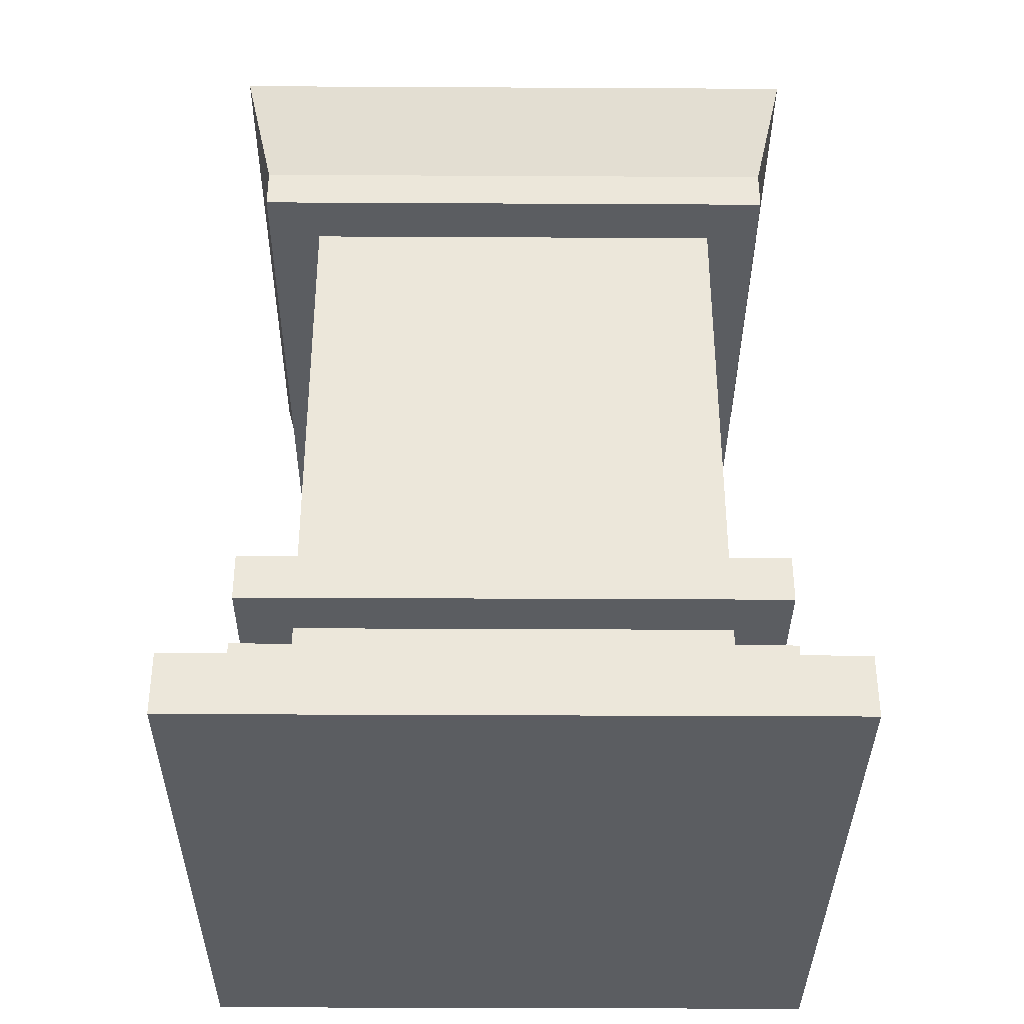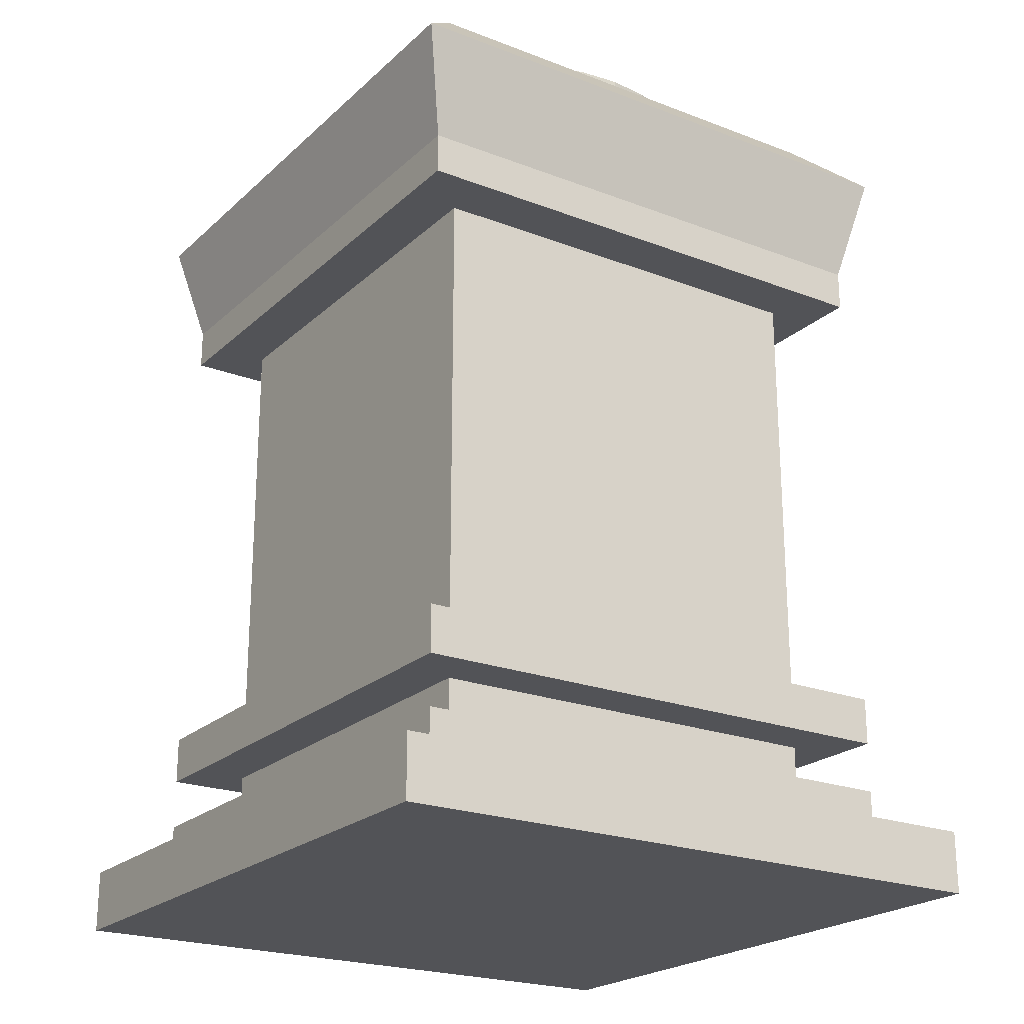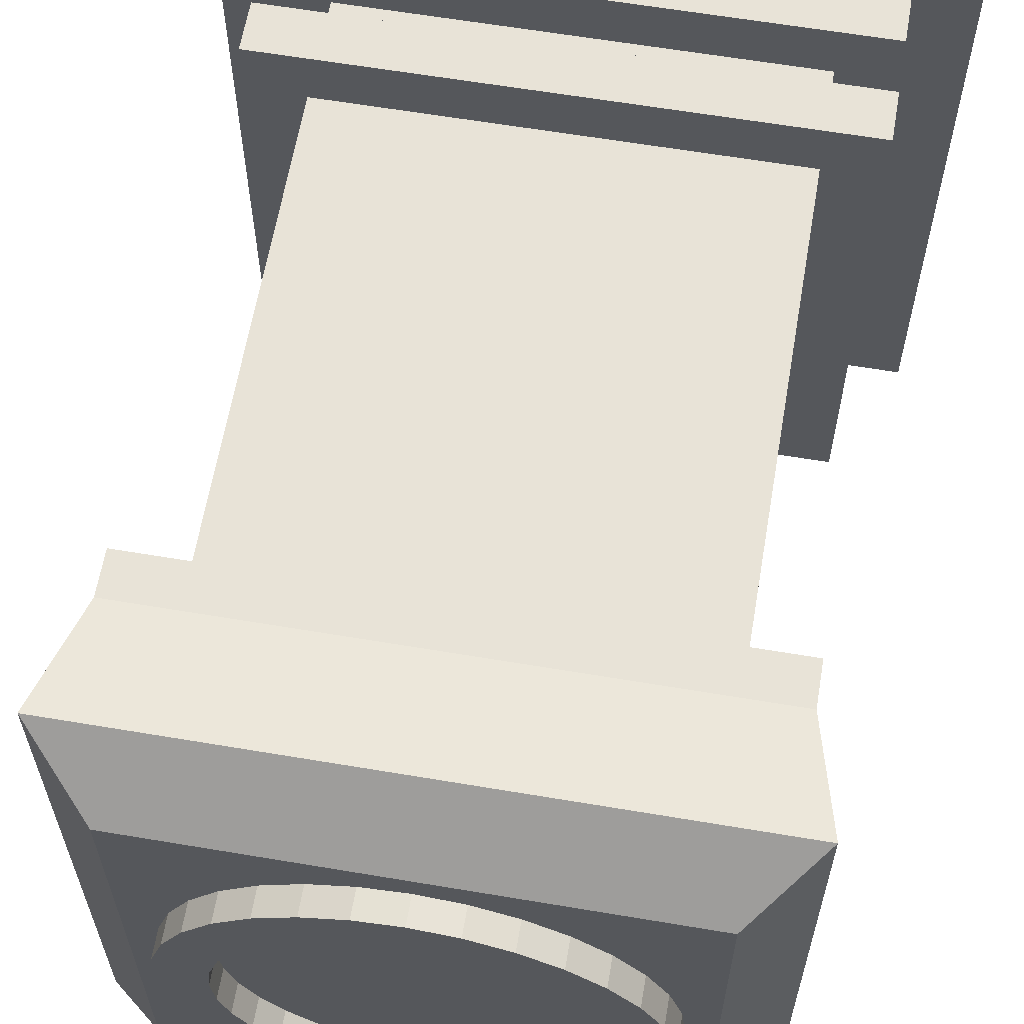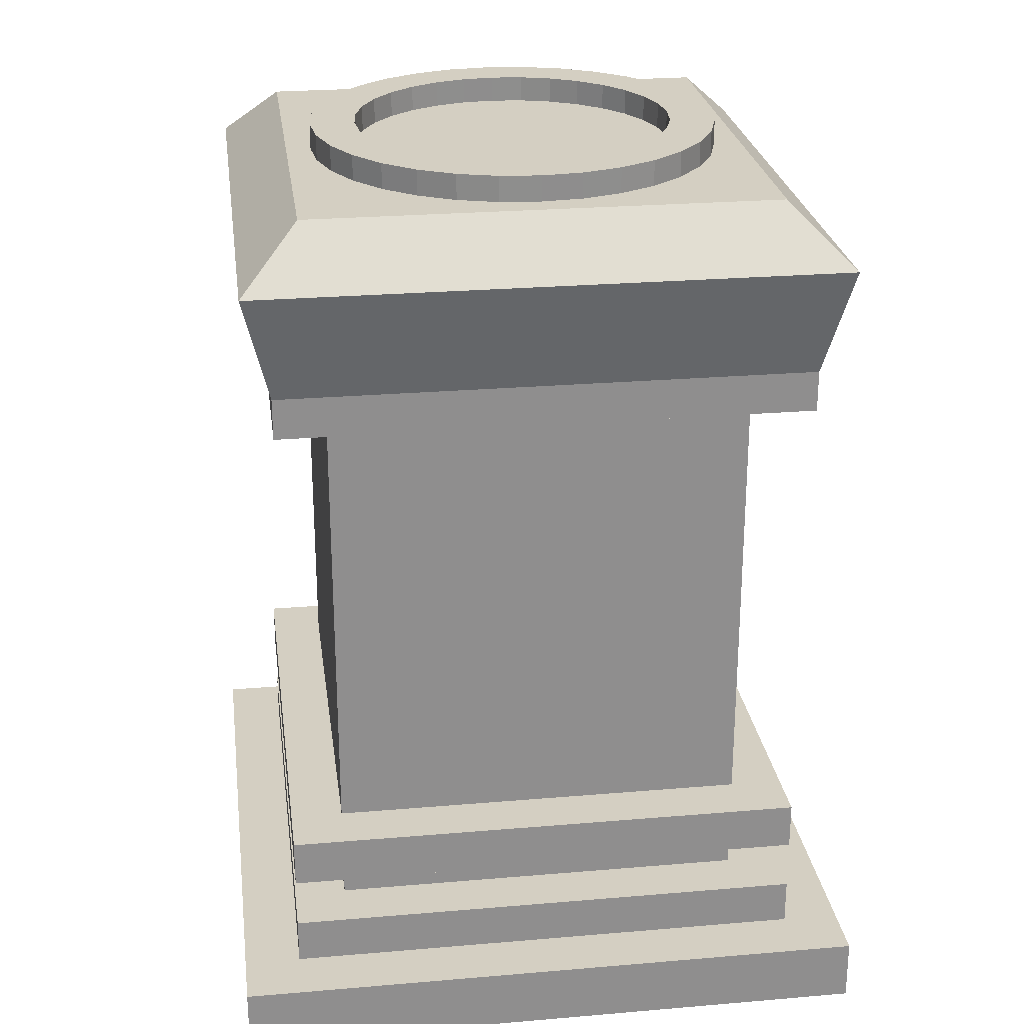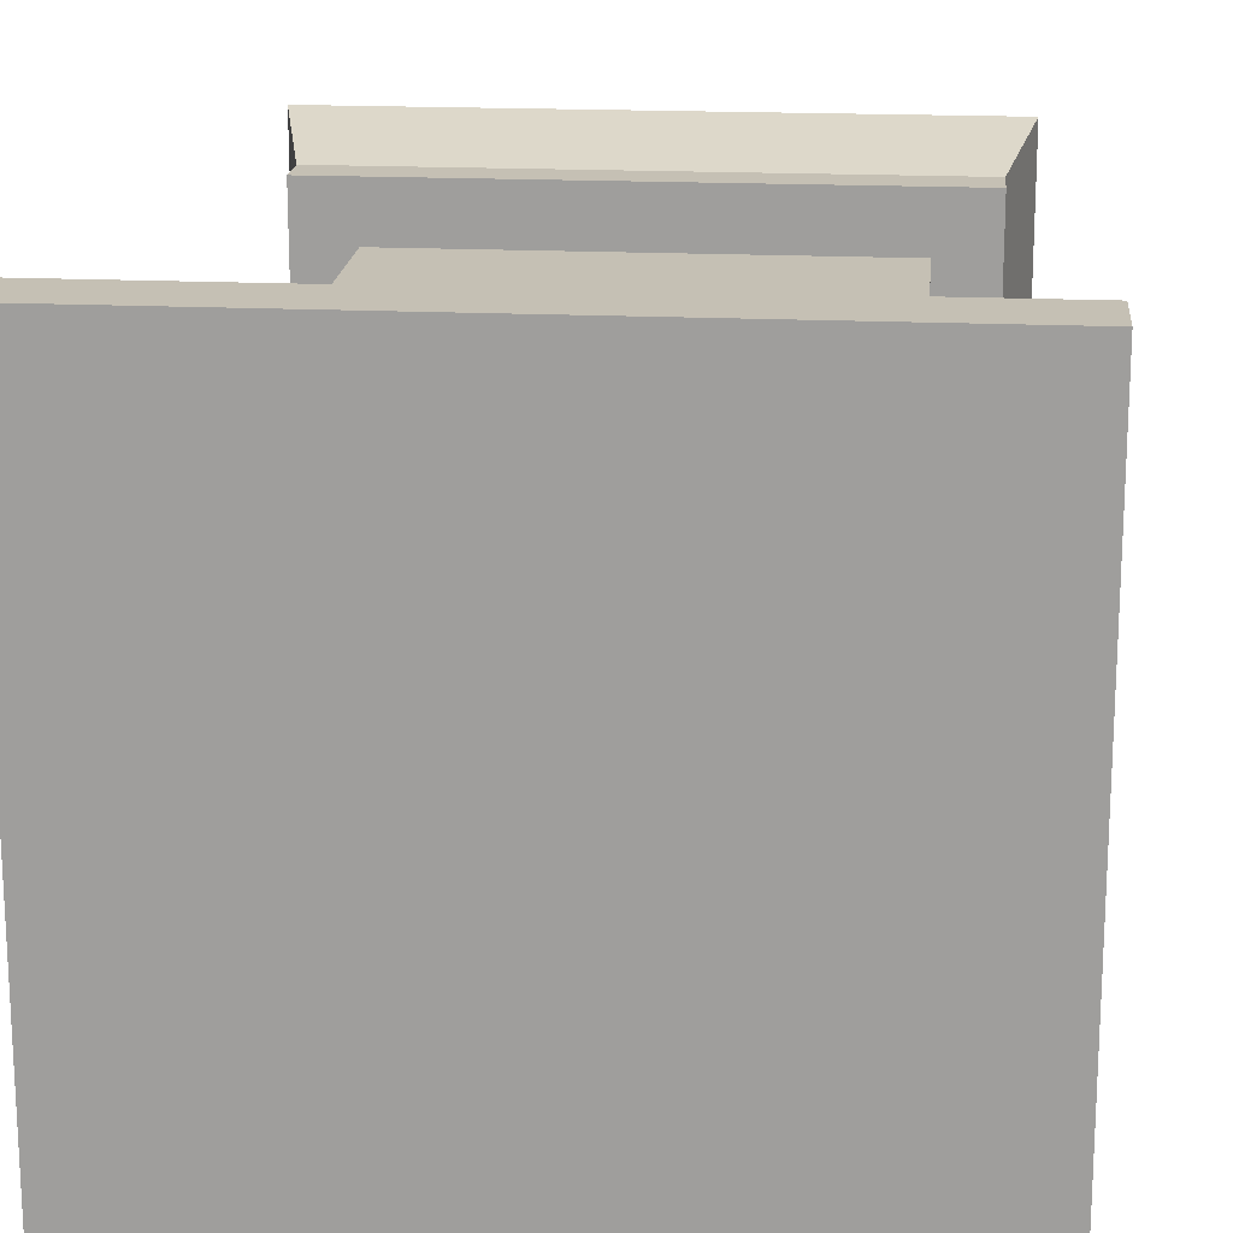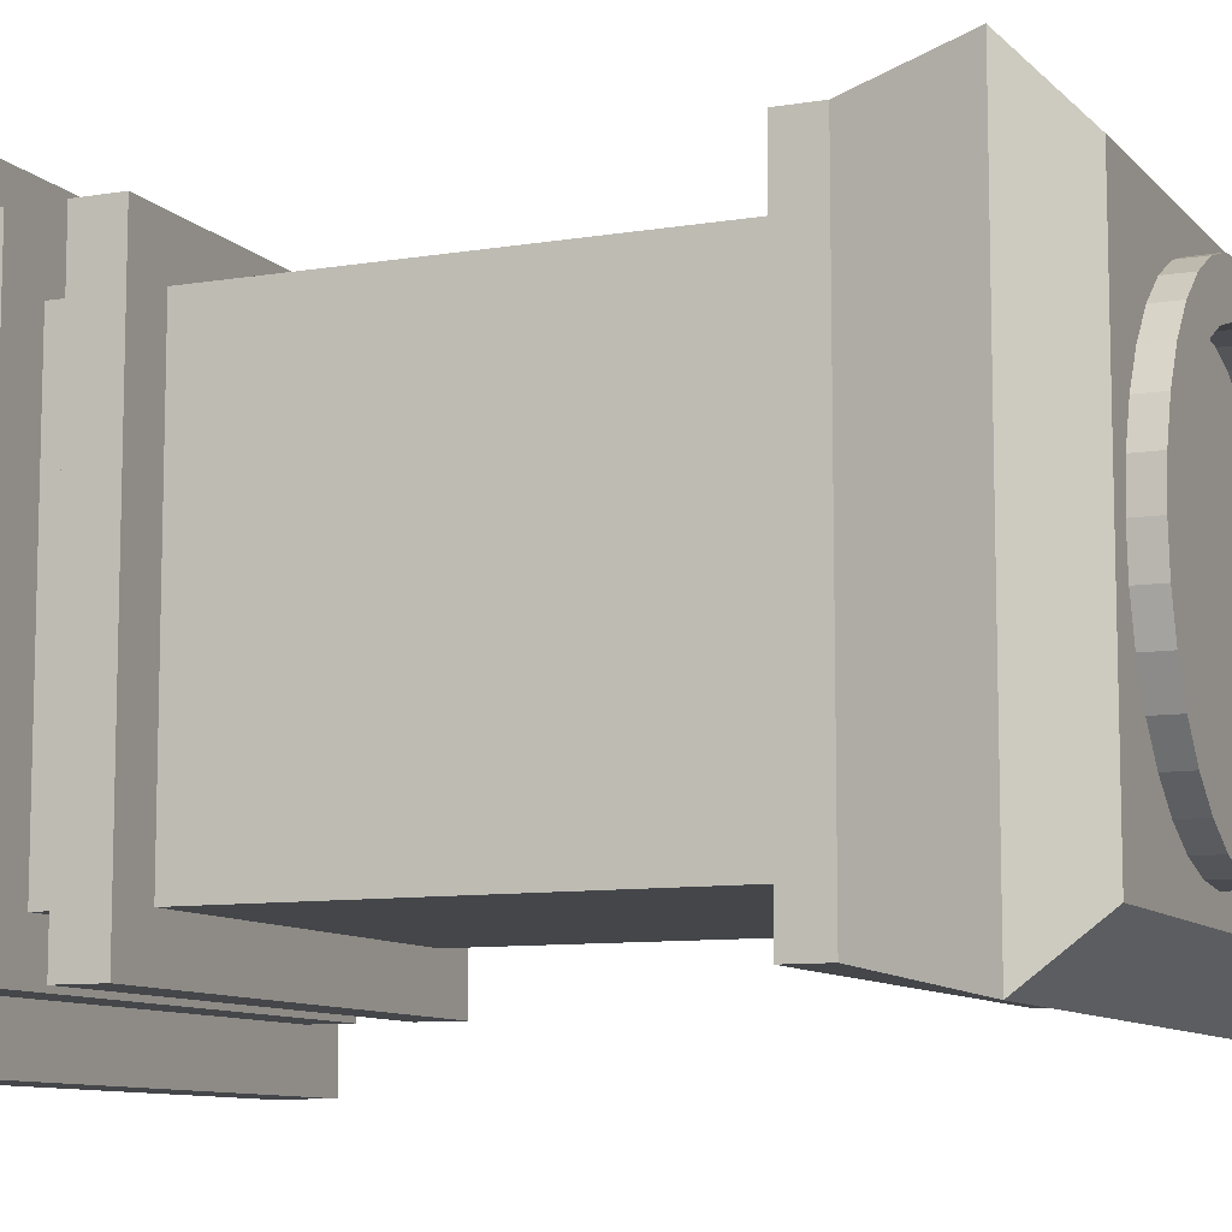
<metadata>
{"format":"obj","ext":"obj","renderer":"f3d","projection":"perspective","resolution":1024,"background":"white","views":[{"elev":-35.5,"azim":179.6,"up":"+Y"},{"elev":-22.3,"azim":146.4,"up":"+Y"},{"elev":62.2,"azim":-170.3,"up":"+Z"},{"elev":25.4,"azim":-97.8,"up":"+Y"},{"elev":18.2,"azim":5.2,"up":"+Z"},{"elev":-9.4,"azim":113.5,"up":"+Z"}]}
</metadata>
<code>
o Pillar
v 0.1743 0.04188 0.1743
v 0.1393 0.07229 -0.1393
v 0.2119 0.000554 -0.2119
v 0.2119 0.04188 -0.2119
v -0.1743 0.07229 -0.1743
v -0.2119 0.000554 0.2119
v -0.1743 0.04188 0.1743
v -0.2119 0.04188 0.2119
v 0.1393 0.07229 0.1393
v -0.1743 0.07229 0.1743
v 0.1743 0.07229 0.1743
v 0.1743 0.04188 -0.1743
v 0.2119 0.000554 0.2119
v -0.2119 0.000554 -0.2119
v -0.1743 0.04188 -0.1743
v 0.2119 0.04188 0.2119
v -0.2119 0.04188 -0.2119
v -0.1393 0.07229 0.1393
v -0.1393 0.07229 -0.1393
v 0.1743 0.07229 -0.1743
v 0.1393 0.1057 -0.1393
v 0.1393 0.439 -0.1393
v -0.1393 0.439 -0.1393
v -0.1393 0.1057 -0.1393
v 0.1393 0.439 0.1393
v 0.1393 0.1057 0.1393
v -0.1393 0.1057 0.1393
v -0.1393 0.439 0.1393
v 0.1393 0.137 -0.1393
v -0.1393 0.137 -0.1393
v 0.1393 0.137 0.1393
v -0.1393 0.137 0.1393
v 0.1393 0.137 0.1743
v 0.1393 0.1057 0.1743
v -0.1393 0.1057 0.1743
v -0.1393 0.137 0.1743
v -0.1393 0.137 -0.1743
v -0.1393 0.1057 -0.1743
v 0.1393 0.1057 -0.1743
v 0.1393 0.137 -0.1743
v 0.1743 0.137 0.1393
v 0.1743 0.1057 0.1393
v 0.1743 0.1057 -0.1393
v 0.1743 0.137 -0.1393
v 0.1743 0.137 0.1743
v 0.1743 0.1057 0.1743
v 0.1743 0.1057 -0.1743
v 0.1743 0.137 -0.1743
v -0.1743 0.137 -0.1393
v -0.1743 0.1057 -0.1393
v -0.1743 0.1057 0.1393
v -0.1743 0.137 0.1393
v -0.1743 0.1057 0.1743
v -0.1743 0.137 0.1743
v -0.1743 0.137 -0.1743
v -0.1743 0.1057 -0.1743
v 0.1393 0.4658 0.1743
v -0.1393 0.4658 0.1743
v -0.1393 0.439 0.1743
v 0.1393 0.439 0.1743
v 0.1393 0.439 -0.1743
v 0.1393 0.4658 -0.1743
v -0.1393 0.4658 -0.1743
v -0.1393 0.439 -0.1743
v 0.1743 0.4658 -0.1393
v 0.1743 0.4658 0.1393
v 0.1743 0.439 -0.1393
v 0.1743 0.439 0.1393
v 0.1743 0.4658 0.1743
v 0.1743 0.439 0.1743
v 0.1743 0.439 -0.1743
v 0.1743 0.4658 -0.1743
v -0.1743 0.4658 0.1393
v -0.1743 0.4658 -0.1393
v -0.1743 0.439 0.1393
v -0.1743 0.439 -0.1393
v -0.1743 0.439 0.1743
v -0.1743 0.4658 0.1743
v -0.1743 0.4658 -0.1743
v -0.1743 0.439 -0.1743
v 0.1529 0.5744 -0.1529
v 0.1529 0.5744 0.1529
v 0.1913 0.5378 -0.1529
v -0.1529 0.5744 0.1529
v -0.1529 0.5744 -0.1529
v -0.1913 0.5378 0.1913
v -0.1529 0.5378 0.1913
v -0.1913 0.5378 0.1529
v 0.1913 0.5378 0.1529
v 0.1529 0.5378 0.1913
v -0.1529 0.5378 -0.1913
v 0.1529 0.5378 -0.1913
v 0.1913 0.5378 0.1913
v 0.1913 0.5378 -0.1913
v -0.1913 0.5378 -0.1529
v -0.1913 0.5378 -0.1913
f 8 14 6
f 17 3 14
f 4 13 3
f 16 6 13
f 3 6 14
f 12 11 1
f 15 8 7
f 12 17 15
f 1 4 12
f 7 16 1
f 62 71 61
f 7 5 15
f 1 10 7
f 15 20 12
f 19 10 18
f 2 5 19
f 9 20 2
f 18 11 9
f 63 92 62
f 58 77 59
f 78 87 86
f 61 67 22
f 2 24 21
f 29 23 22
f 18 26 27
f 32 25 28
f 18 24 19
f 32 23 30
f 2 26 9
f 29 25 31
f 39 43 21
f 38 55 37
f 40 47 39
f 27 50 24
f 35 33 36
f 26 35 27
f 37 49 30
f 32 33 31
f 39 37 40
f 29 37 30
f 24 39 21
f 21 42 26
f 43 41 42
f 41 46 42
f 43 48 44
f 33 41 31
f 34 45 33
f 31 44 29
f 26 46 34
f 29 48 40
f 51 49 50
f 49 56 50
f 51 54 52
f 30 52 32
f 35 51 27
f 24 56 38
f 36 53 35
f 32 54 36
f 59 57 58
f 69 90 57
f 73 95 74
f 25 59 28
f 61 63 62
f 72 83 65
f 23 61 22
f 79 91 63
f 67 66 68
f 67 72 65
f 66 70 68
f 72 92 94
f 69 89 93
f 60 69 57
f 22 68 25
f 25 70 60
f 75 74 76
f 75 78 73
f 74 80 76
f 64 79 63
f 23 80 64
f 59 75 28
f 78 88 73
f 28 76 23
f 85 82 81
f 91 95 85
f 84 90 82
f 82 83 81
f 87 88 86
f 81 91 85
f 90 89 82
f 92 83 94
f 85 88 84
f 65 89 66
f 79 95 96
f 57 87 58
f 83 94 81
f 92 81 94
f 91 96 95
f 85 91 96
f 85 96 95
f 93 82 90
f 93 89 82
f 86 84 88
f 86 87 84
f 8 17 14
f 17 4 3
f 4 16 13
f 16 8 6
f 3 13 6
f 12 20 11
f 15 17 8
f 12 4 17
f 1 16 4
f 7 8 16
f 62 72 71
f 7 10 5
f 1 11 10
f 15 5 20
f 19 5 10
f 2 20 5
f 9 11 20
f 18 10 11
f 63 91 92
f 58 78 77
f 78 58 87
f 61 71 67
f 2 19 24
f 29 30 23
f 18 9 26
f 32 31 25
f 18 27 24
f 32 28 23
f 2 21 26
f 29 22 25
f 39 47 43
f 38 56 55
f 40 48 47
f 27 51 50
f 35 34 33
f 26 34 35
f 37 55 49
f 32 36 33
f 39 38 37
f 29 40 37
f 24 38 39
f 21 43 42
f 43 44 41
f 41 45 46
f 43 47 48
f 33 45 41
f 34 46 45
f 31 41 44
f 26 42 46
f 29 44 48
f 51 52 49
f 49 55 56
f 51 53 54
f 30 49 52
f 35 53 51
f 24 50 56
f 36 54 53
f 32 52 54
f 59 60 57
f 69 93 90
f 73 88 95
f 25 60 59
f 61 64 63
f 72 94 83
f 23 64 61
f 79 96 91
f 67 65 66
f 67 71 72
f 66 69 70
f 72 62 92
f 69 66 89
f 60 70 69
f 22 67 68
f 25 68 70
f 75 73 74
f 75 77 78
f 74 79 80
f 64 80 79
f 23 76 80
f 59 77 75
f 78 86 88
f 28 75 76
f 85 84 82
f 84 87 90
f 82 89 83
f 87 84 88
f 81 92 91
f 90 93 89
f 92 81 83
f 85 95 88
f 65 83 89
f 79 74 95
f 57 90 87
o Circle_Button
v 0 0.402 -0.1364
v 0 0.5912 -0.1064
v 0.02662 0.402 -0.1338
v 0.02077 0.5912 -0.1044
v 0.05222 0.402 -0.1261
v 0.04073 0.5912 -0.09834
v 0.07581 0.402 -0.1135
v 0.05914 0.5912 -0.0885
v 0.09648 0.402 -0.09648
v 0.07526 0.5912 -0.07526
v 0.1135 0.402 -0.07581
v 0.0885 0.5912 -0.05914
v 0.1261 0.402 -0.05222
v 0.09834 0.5912 -0.04073
v 0.1338 0.402 -0.02662
v 0.1044 0.5912 -0.02077
v 0.1364 0.402 0
v 0.1064 0.5912 0
v 0.1338 0.402 0.02662
v 0.1044 0.5912 0.02077
v 0.1261 0.402 0.05222
v 0.09834 0.5912 0.04073
v 0.1135 0.402 0.07581
v 0.0885 0.5912 0.05914
v 0.09648 0.402 0.09648
v 0.07526 0.5912 0.07526
v 0.07581 0.402 0.1135
v 0.05914 0.5912 0.0885
v 0.05222 0.402 0.1261
v 0.04073 0.5912 0.09834
v 0.02662 0.402 0.1338
v 0.02077 0.5912 0.1044
v 0 0.402 0.1364
v 0 0.5912 0.1064
v -0.02662 0.402 0.1338
v -0.02077 0.5912 0.1044
v -0.05222 0.402 0.1261
v -0.04073 0.5912 0.09834
v -0.07581 0.402 0.1135
v -0.05914 0.5912 0.0885
v -0.09648 0.402 0.09648
v -0.07526 0.5912 0.07526
v -0.1135 0.402 0.07581
v -0.0885 0.5912 0.05914
v -0.1261 0.402 0.05222
v -0.09834 0.5912 0.04073
v -0.1338 0.402 0.02662
v -0.1044 0.5912 0.02077
v -0.1364 0.402 0
v -0.1064 0.5912 0
v -0.1338 0.402 -0.02662
v -0.1044 0.5912 -0.02077
v -0.1261 0.402 -0.05222
v -0.09834 0.5912 -0.04073
v -0.1135 0.402 -0.07581
v -0.0885 0.5912 -0.05914
v -0.09648 0.402 -0.09648
v -0.07526 0.5912 -0.07526
v -0.07581 0.402 -0.1135
v -0.05914 0.5912 -0.0885
v -0.05222 0.402 -0.1261
v -0.04073 0.5912 -0.09834
v -0.02662 0.402 -0.1338
v -0.02077 0.5912 -0.1044
v 0.02662 0.5912 -0.1338
v 0 0.5912 -0.1364
v 0.05222 0.5912 -0.1261
v 0.07581 0.5912 -0.1135
v 0.09648 0.5912 -0.09648
v 0.1135 0.5912 -0.07581
v 0.1261 0.5912 -0.05222
v 0.1338 0.5912 -0.02662
v 0.1364 0.5912 0
v 0.1338 0.5912 0.02662
v 0.1261 0.5912 0.05222
v 0.1135 0.5912 0.07581
v 0.09648 0.5912 0.09648
v 0.07581 0.5912 0.1135
v 0.05222 0.5912 0.1261
v 0.02662 0.5912 0.1338
v 0 0.5912 0.1364
v -0.02662 0.5912 0.1338
v -0.05222 0.5912 0.1261
v -0.07581 0.5912 0.1135
v -0.09648 0.5912 0.09648
v -0.1135 0.5912 0.07581
v -0.1261 0.5912 0.05222
v -0.1338 0.5912 0.02662
v -0.1364 0.5912 0
v -0.1338 0.5912 -0.02662
v -0.1261 0.5912 -0.05222
v -0.1135 0.5912 -0.07581
v -0.09648 0.5912 -0.09648
v -0.07581 0.5912 -0.1135
v -0.05222 0.5912 -0.1261
v -0.02662 0.5912 -0.1338
v 0.02077 0.5523 -0.1044
v -0 0.5523 -0.1064
v 0.04073 0.5523 -0.09834
v 0.05914 0.5523 -0.0885
v 0.07526 0.5523 -0.07526
v 0.0885 0.5523 -0.05914
v 0.09834 0.5523 -0.04073
v 0.1044 0.5523 -0.02077
v 0.1064 0.5523 0
v 0.1044 0.5523 0.02077
v 0.09834 0.5523 0.04073
v 0.0885 0.5523 0.05914
v 0.07526 0.5523 0.07526
v 0.05914 0.5523 0.0885
v 0.04073 0.5523 0.09834
v 0.02077 0.5523 0.1044
v -0 0.5523 0.1064
v -0.02077 0.5523 0.1044
v -0.04073 0.5523 0.09834
v -0.05914 0.5523 0.0885
v -0.07526 0.5523 0.07526
v -0.0885 0.5523 0.05914
v -0.09834 0.5523 0.04073
v -0.1044 0.5523 0.02077
v -0.1064 0.5523 0
v -0.1044 0.5523 -0.02077
v -0.09834 0.5523 -0.04073
v -0.0885 0.5523 -0.05914
v -0.07526 0.5523 -0.07526
v -0.05914 0.5523 -0.0885
v -0.04073 0.5523 -0.09834
v -0.02077 0.5523 -0.1044
f 97 162 161 99
f 99 161 163 101
f 101 163 164 103
f 103 164 165 105
f 105 165 166 107
f 107 166 167 109
f 109 167 168 111
f 111 168 169 113
f 113 169 170 115
f 115 170 171 117
f 117 171 172 119
f 119 172 173 121
f 121 173 174 123
f 123 174 175 125
f 125 175 176 127
f 127 176 177 129
f 129 177 178 131
f 131 178 179 133
f 133 179 180 135
f 135 180 181 137
f 137 181 182 139
f 139 182 183 141
f 141 183 184 143
f 143 184 185 145
f 145 185 186 147
f 147 186 187 149
f 149 187 188 151
f 151 188 189 153
f 153 189 190 155
f 155 190 191 157
f 148 146 217 218
f 157 191 192 159
f 159 192 162 97
f 97 99 101 103 105 107 109 111 113 115 117 119 121 123 125 127 129 131 133 135 137 139 141 143 145 147 149 151 153 155 157 159
f 98 100 161 162
f 100 102 163 161
f 102 104 164 163
f 104 106 165 164
f 106 108 166 165
f 108 110 167 166
f 110 112 168 167
f 112 114 169 168
f 114 116 170 169
f 116 118 171 170
f 118 120 172 171
f 120 122 173 172
f 122 124 174 173
f 124 126 175 174
f 126 128 176 175
f 128 130 177 176
f 130 132 178 177
f 132 134 179 178
f 134 136 180 179
f 136 138 181 180
f 138 140 182 181
f 140 142 183 182
f 142 144 184 183
f 144 146 185 184
f 146 148 186 185
f 148 150 187 186
f 150 152 188 187
f 152 154 189 188
f 154 156 190 189
f 156 158 191 190
f 158 160 192 191
f 160 98 162 192
f 193 194 224 223 222 221 220 219 218 217 216 215 214 213 212 211 210 209 208 207 206 205 204 203 202 201 200 199 198 197 196 195
f 122 120 204 205
f 150 148 218 219
f 124 122 205 206
f 152 150 219 220
f 126 124 206 207
f 100 98 194 193
f 154 152 220 221
f 128 126 207 208
f 102 100 193 195
f 156 154 221 222
f 130 128 208 209
f 104 102 195 196
f 158 156 222 223
f 132 130 209 210
f 106 104 196 197
f 160 158 223 224
f 134 132 210 211
f 108 106 197 198
f 98 160 224 194
f 136 134 211 212
f 110 108 198 199
f 138 136 212 213
f 112 110 199 200
f 140 138 213 214
f 114 112 200 201
f 142 140 214 215
f 116 114 201 202
f 144 142 215 216
f 118 116 202 203
f 146 144 216 217
f 120 118 203 204

</code>
